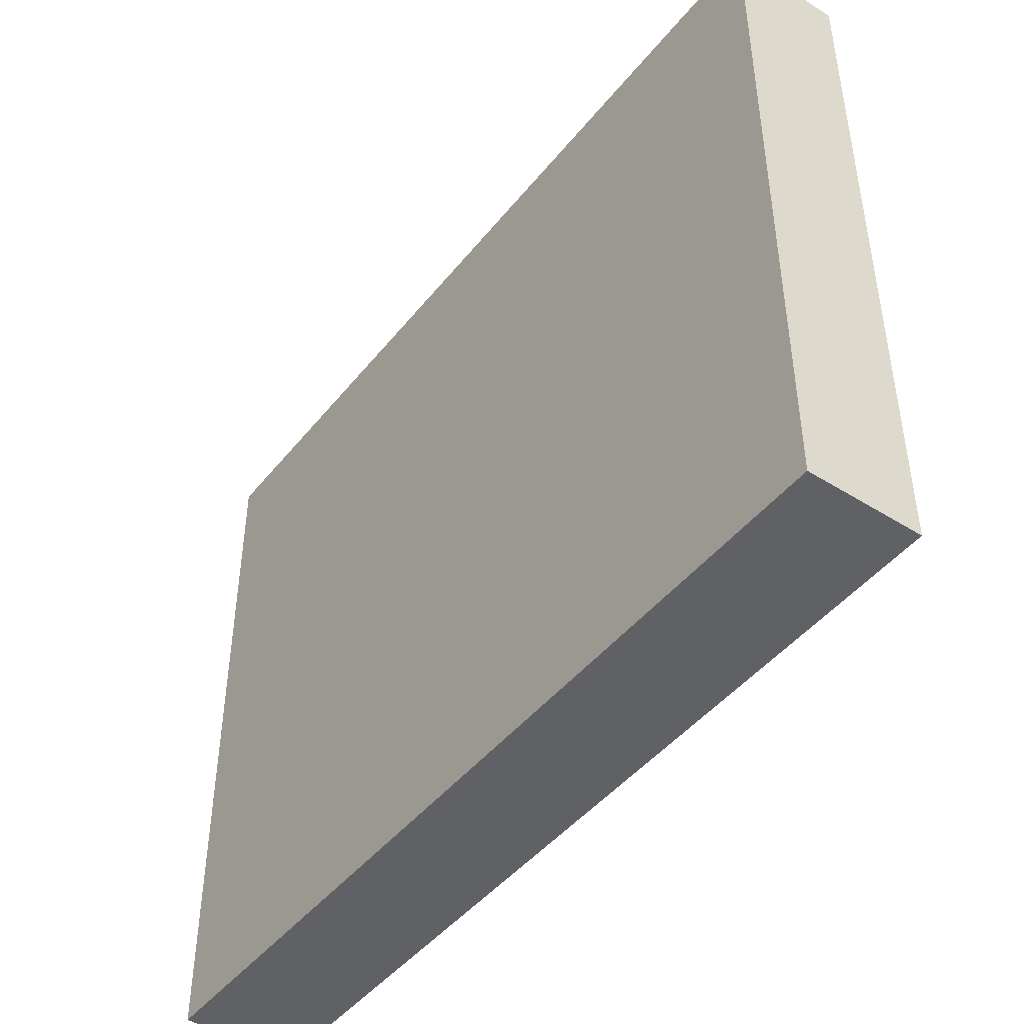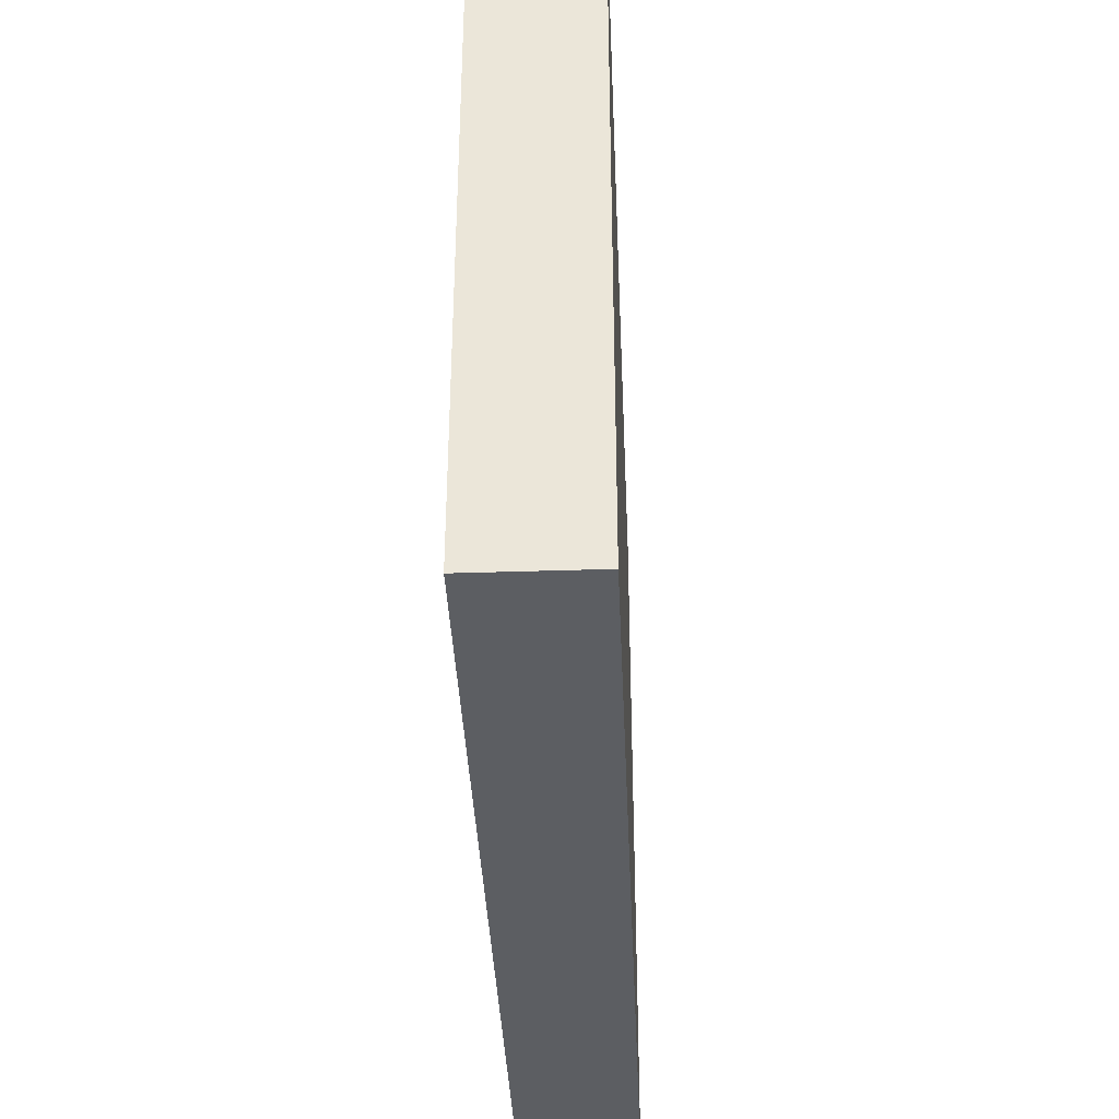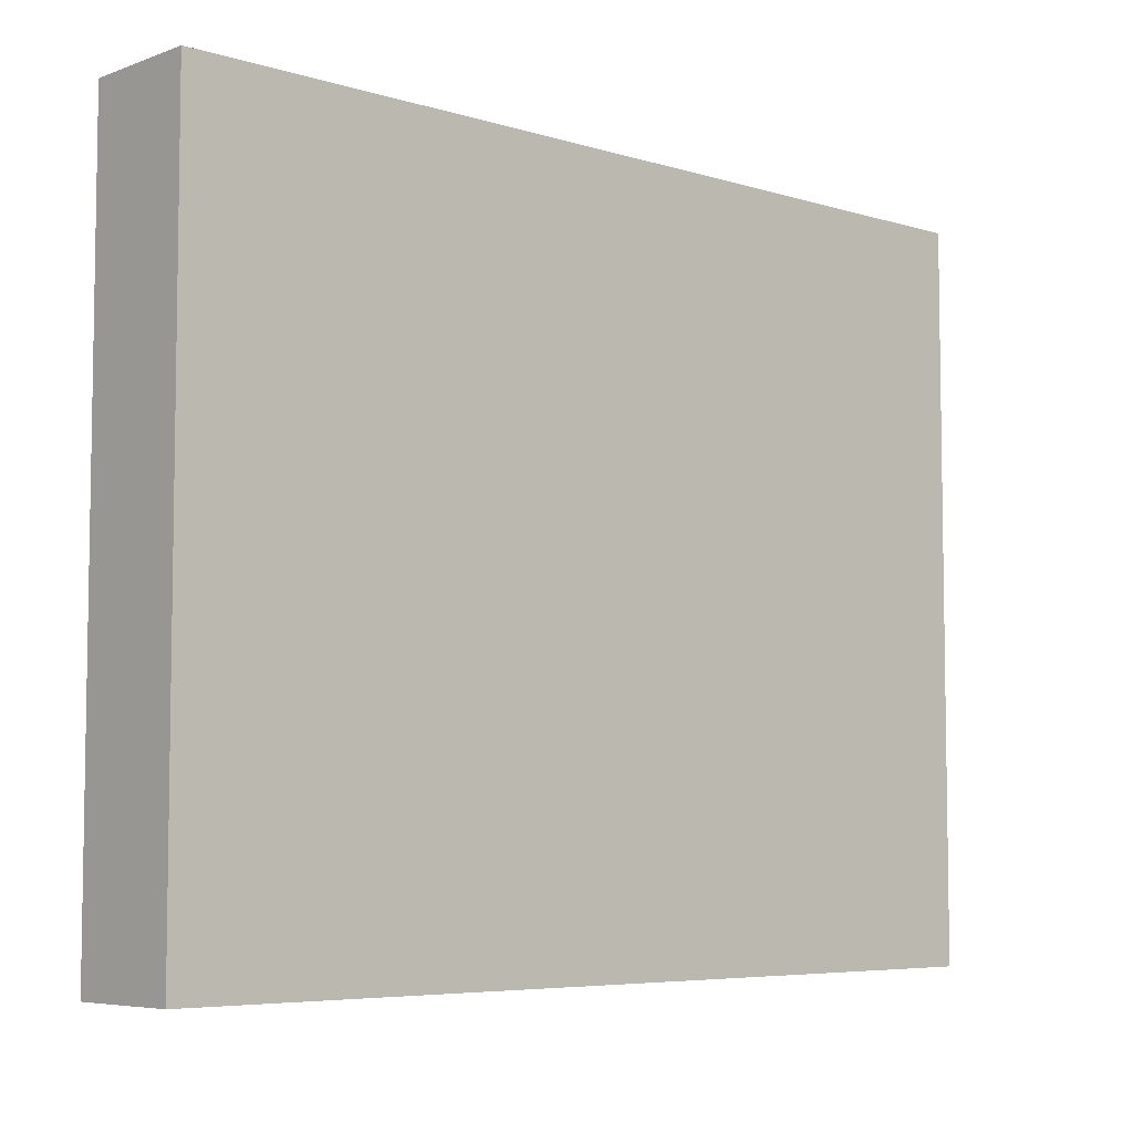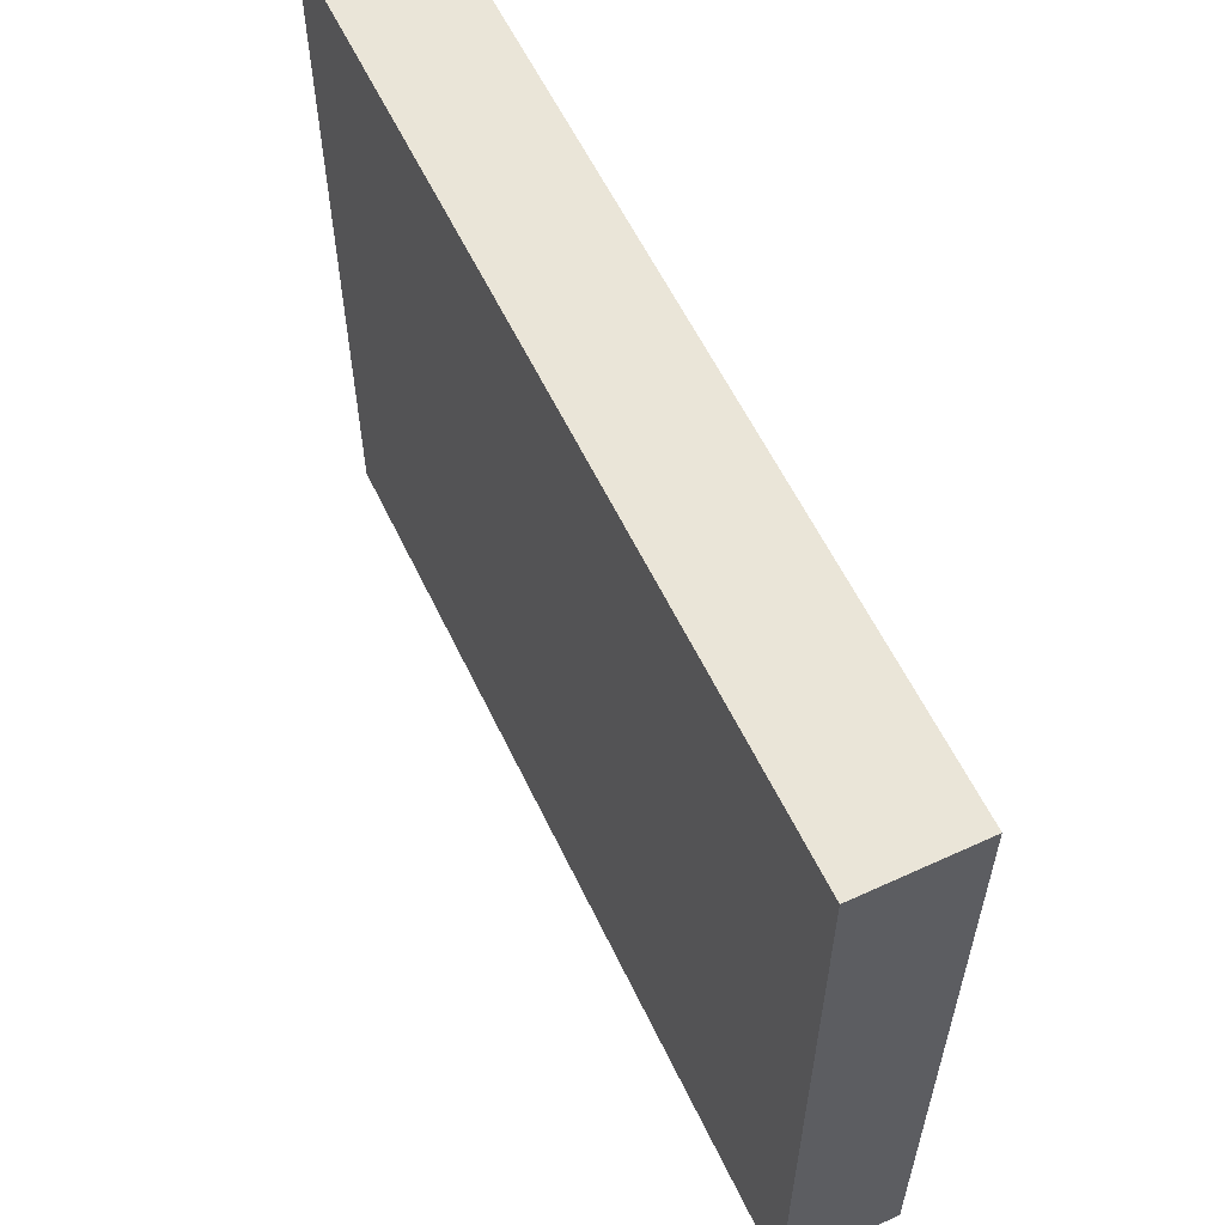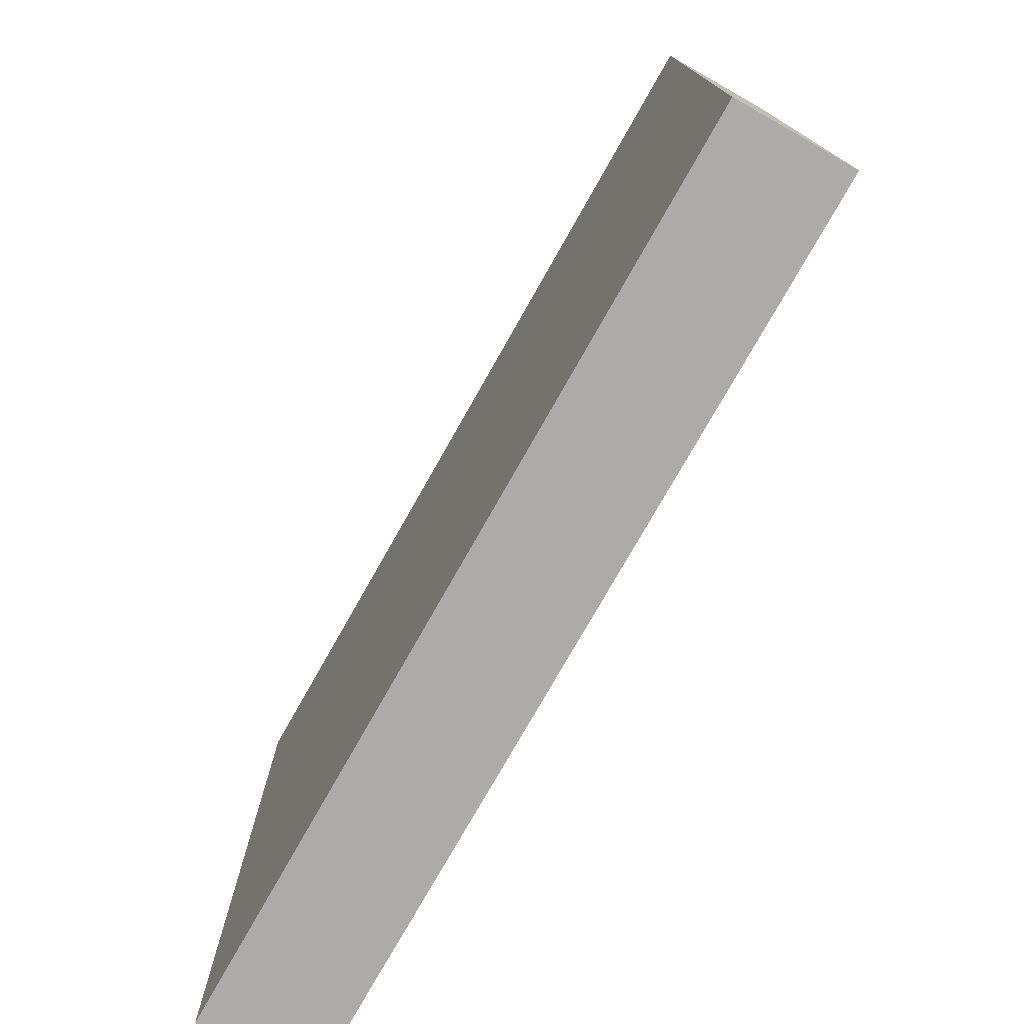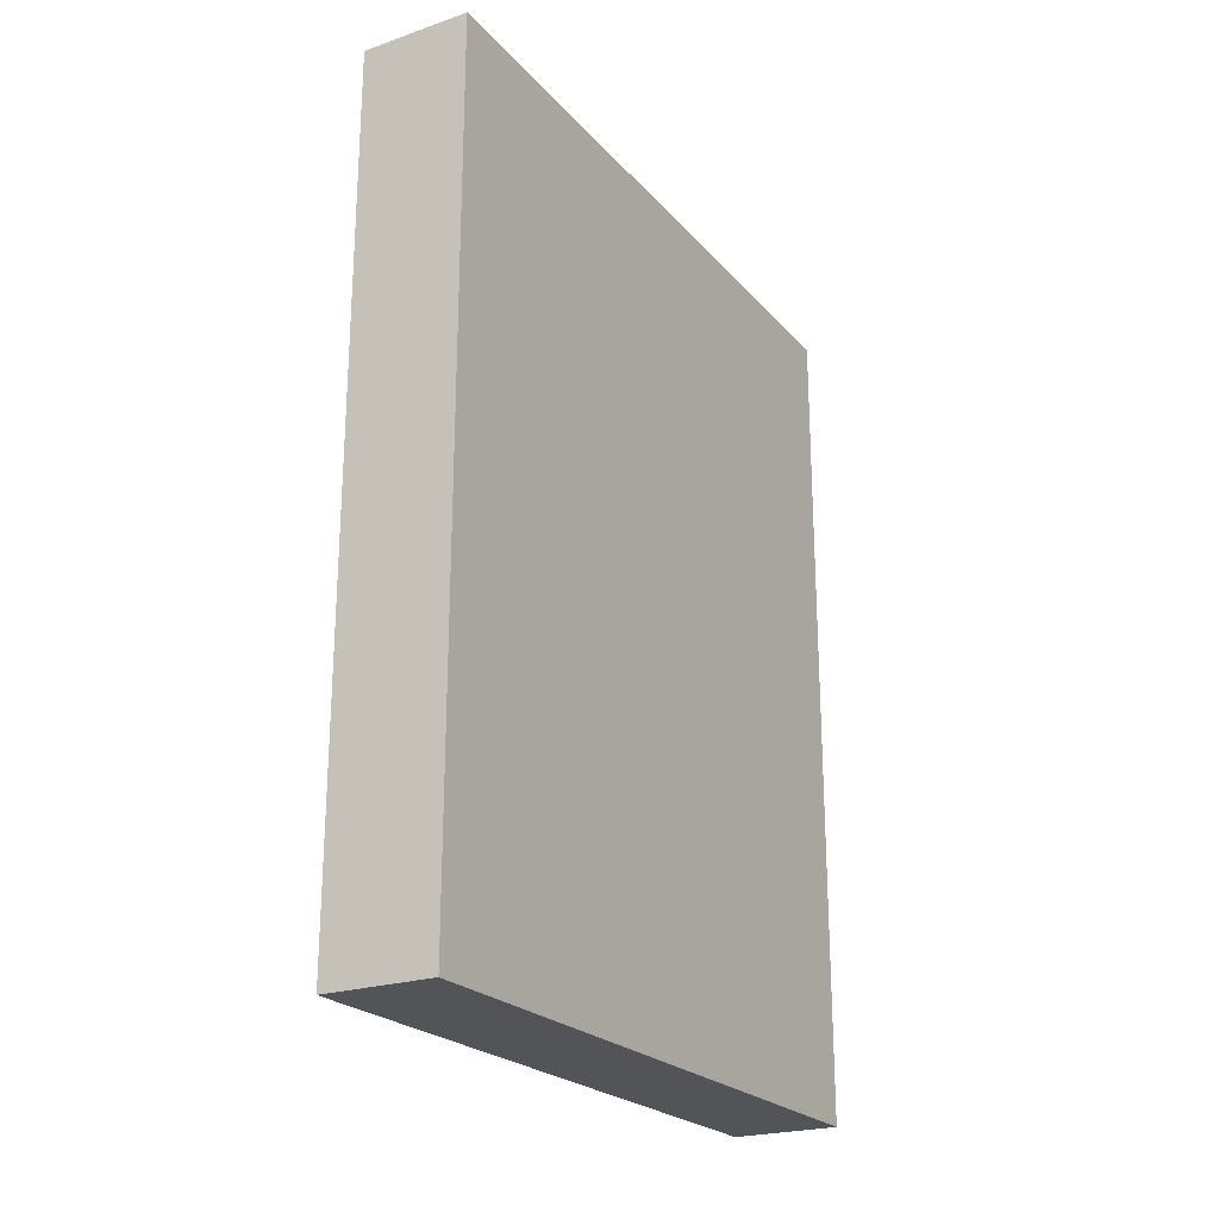
<metadata>
{"format":"obj","ext":"obj","renderer":"f3d","projection":"perspective","resolution":1024,"background":"white","views":[{"elev":-45.5,"azim":143.9,"up":"+Z"},{"elev":-38.0,"azim":-177.6,"up":"+Z"},{"elev":-6.0,"azim":-132.6,"up":"+Z"},{"elev":58.7,"azim":-25.4,"up":"+Z"},{"elev":-76.3,"azim":-29.5,"up":"+Z"},{"elev":-23.0,"azim":30.0,"up":"+Y"}]}
</metadata>
<code>
g default
v -9.519 -74.16 59.5
v 9.519 -74.16 59.5
v -9.519 74.16 59.5
v 9.519 74.16 59.5
v -9.519 74.16 -59.5
v 9.519 74.16 -59.5
v -9.519 -74.16 -59.5
v 9.519 -74.16 -59.5
g pCube3
f 1 2 4 3
f 3 4 6 5
f 5 6 8 7
f 7 8 2 1
f 2 8 6 4
f 7 1 3 5

</code>
